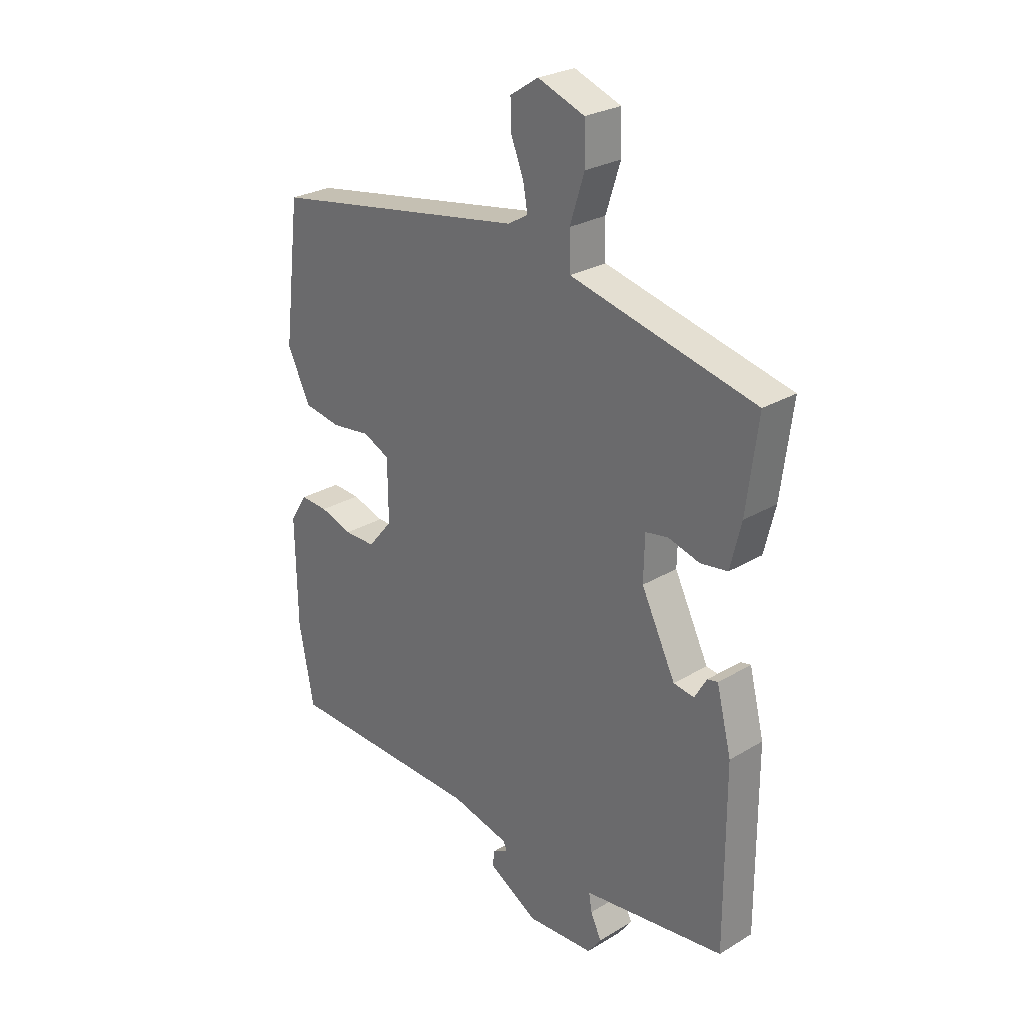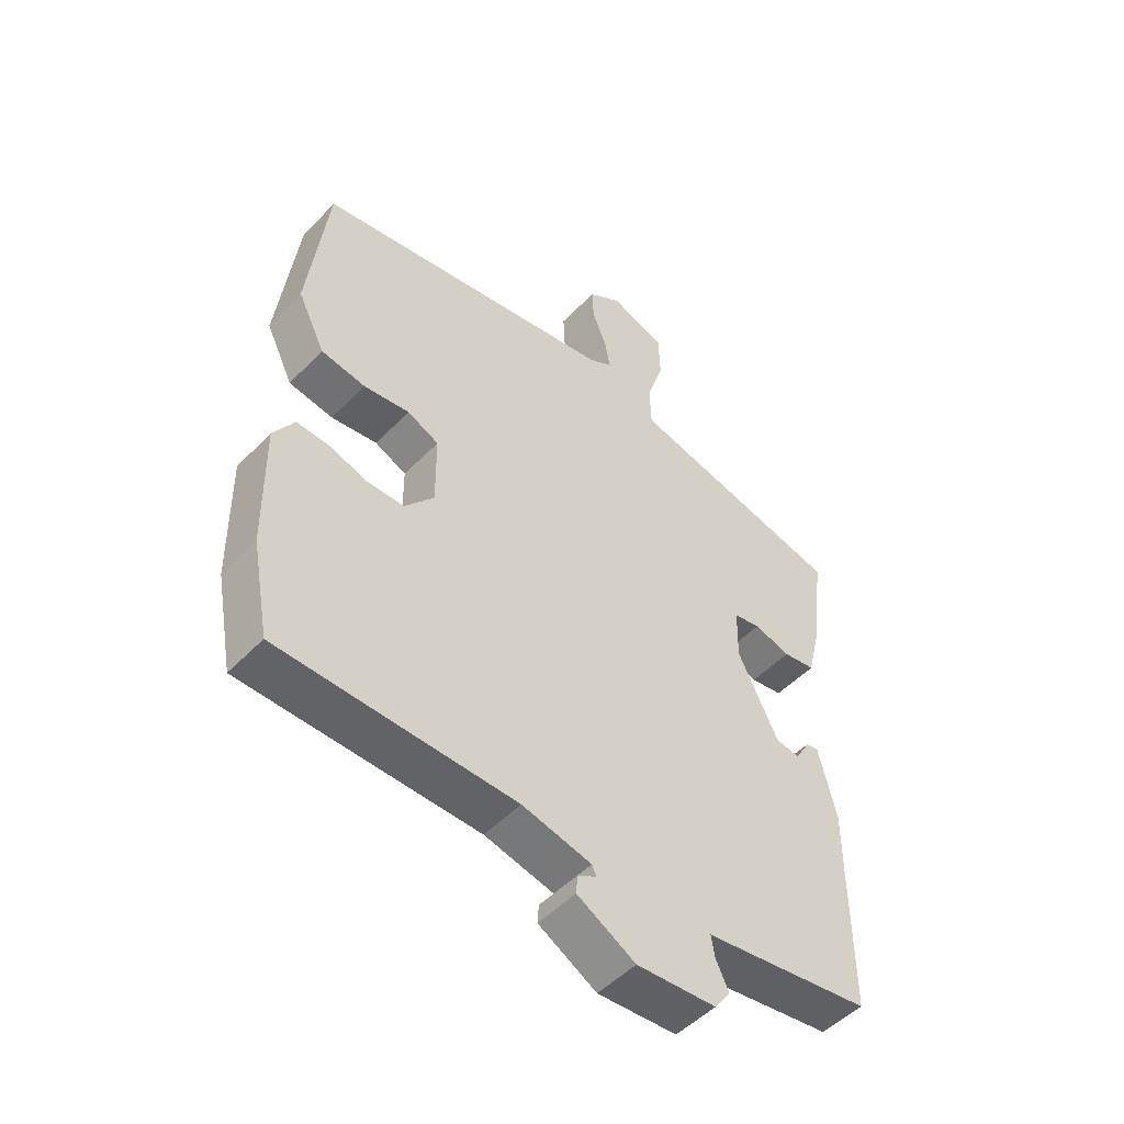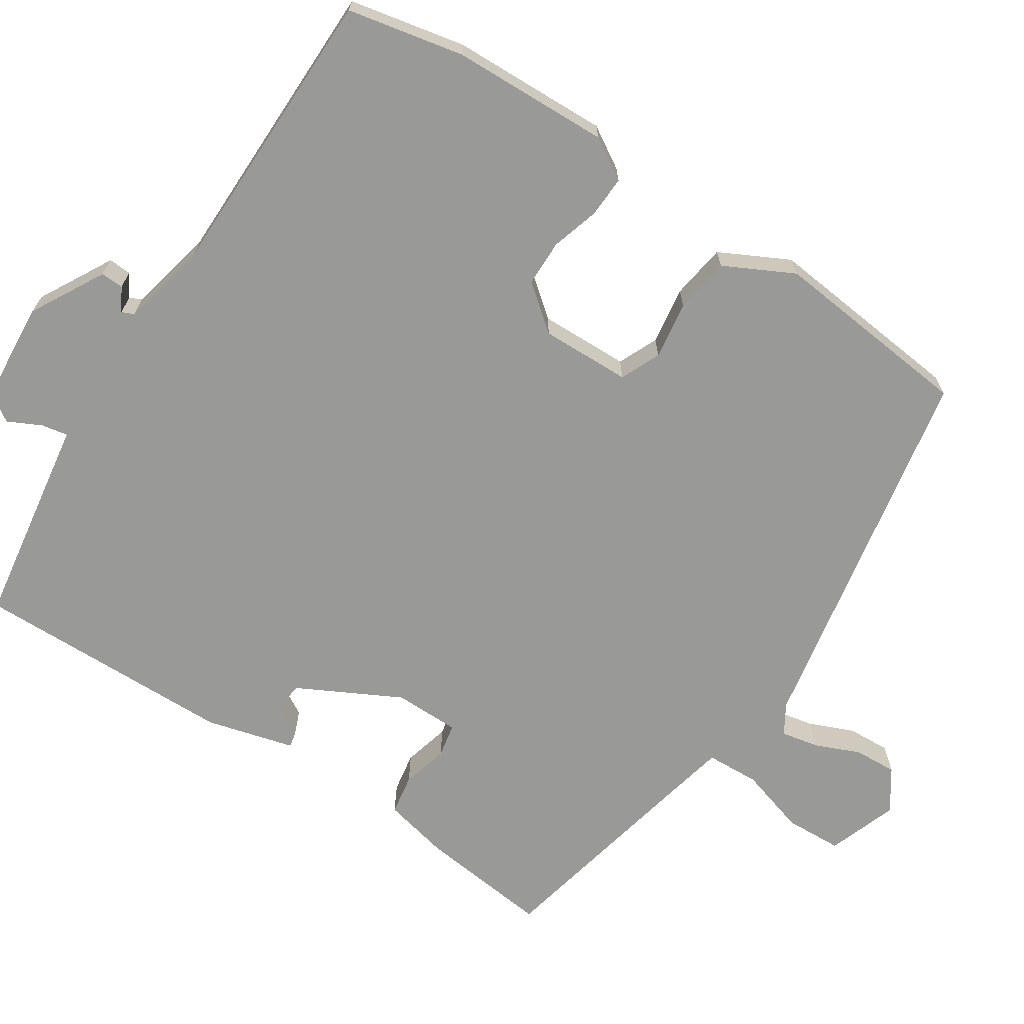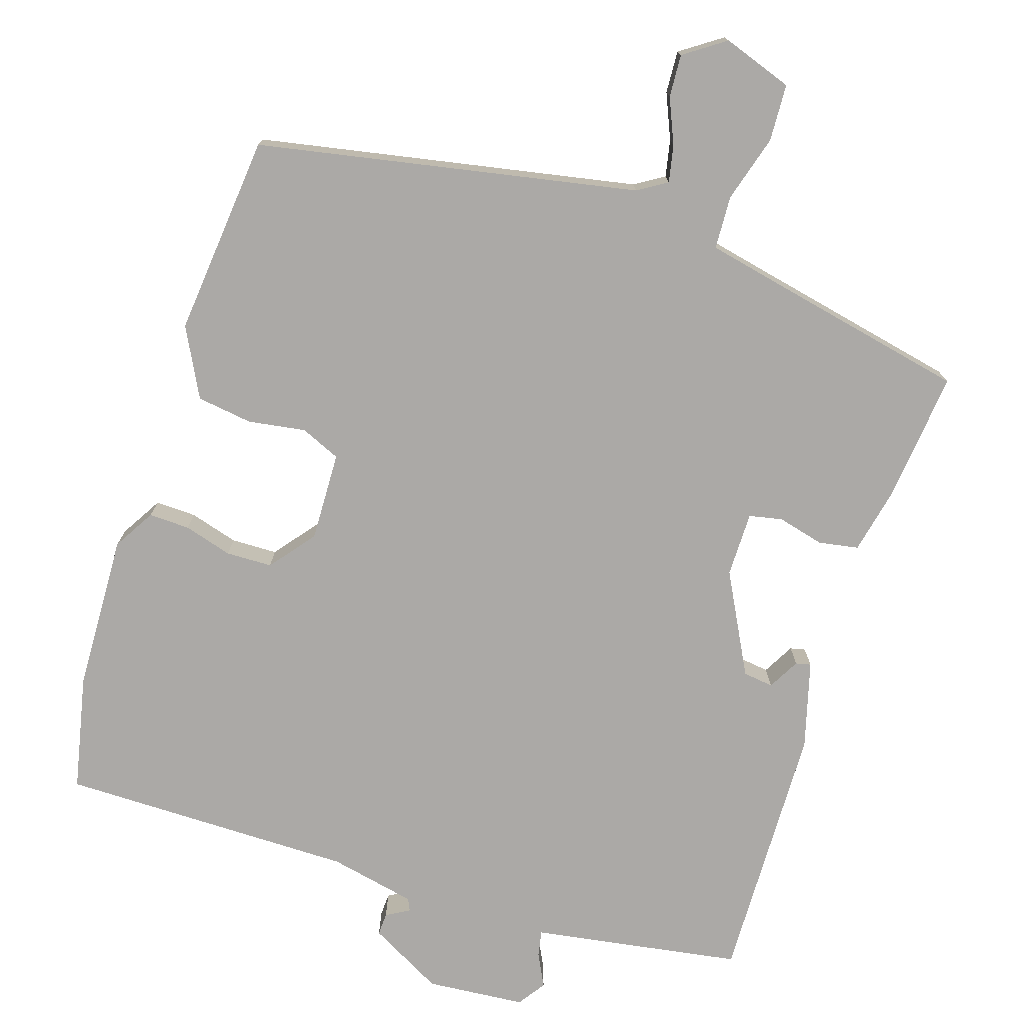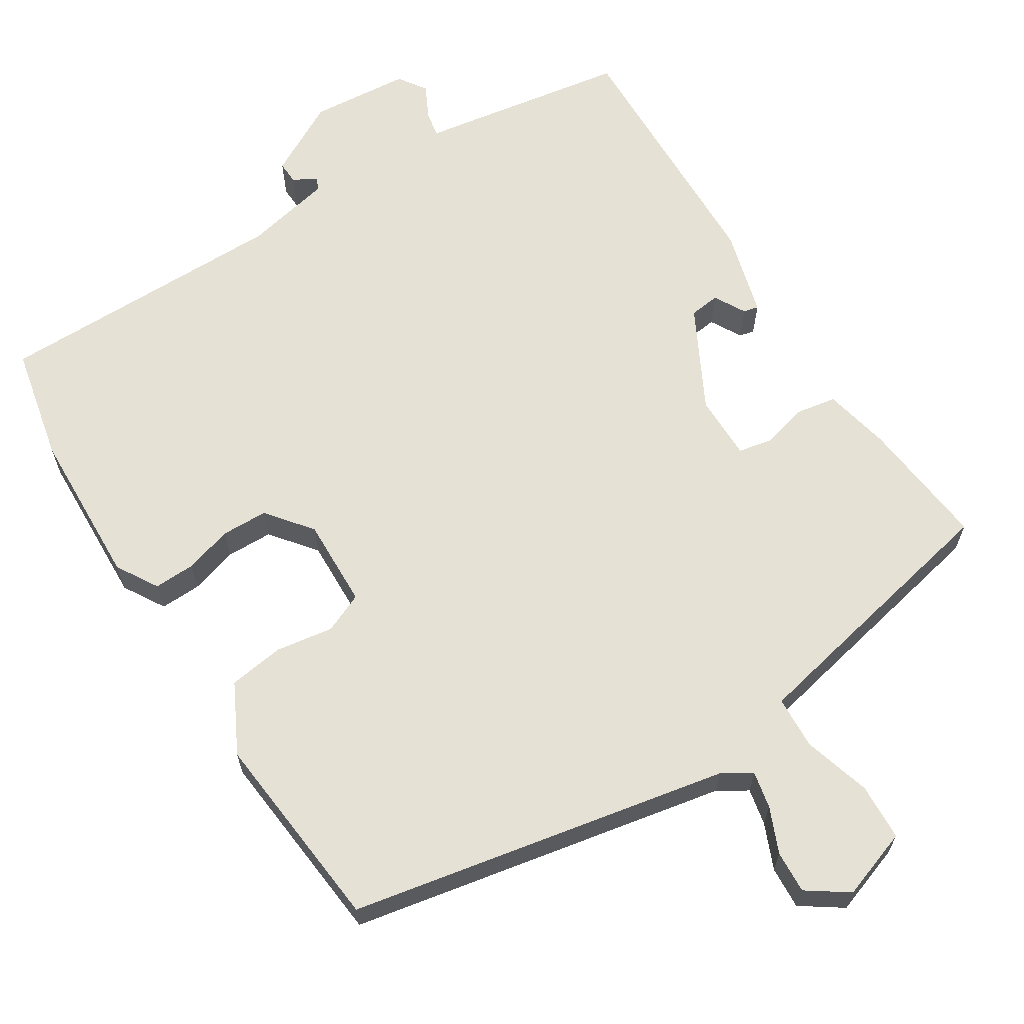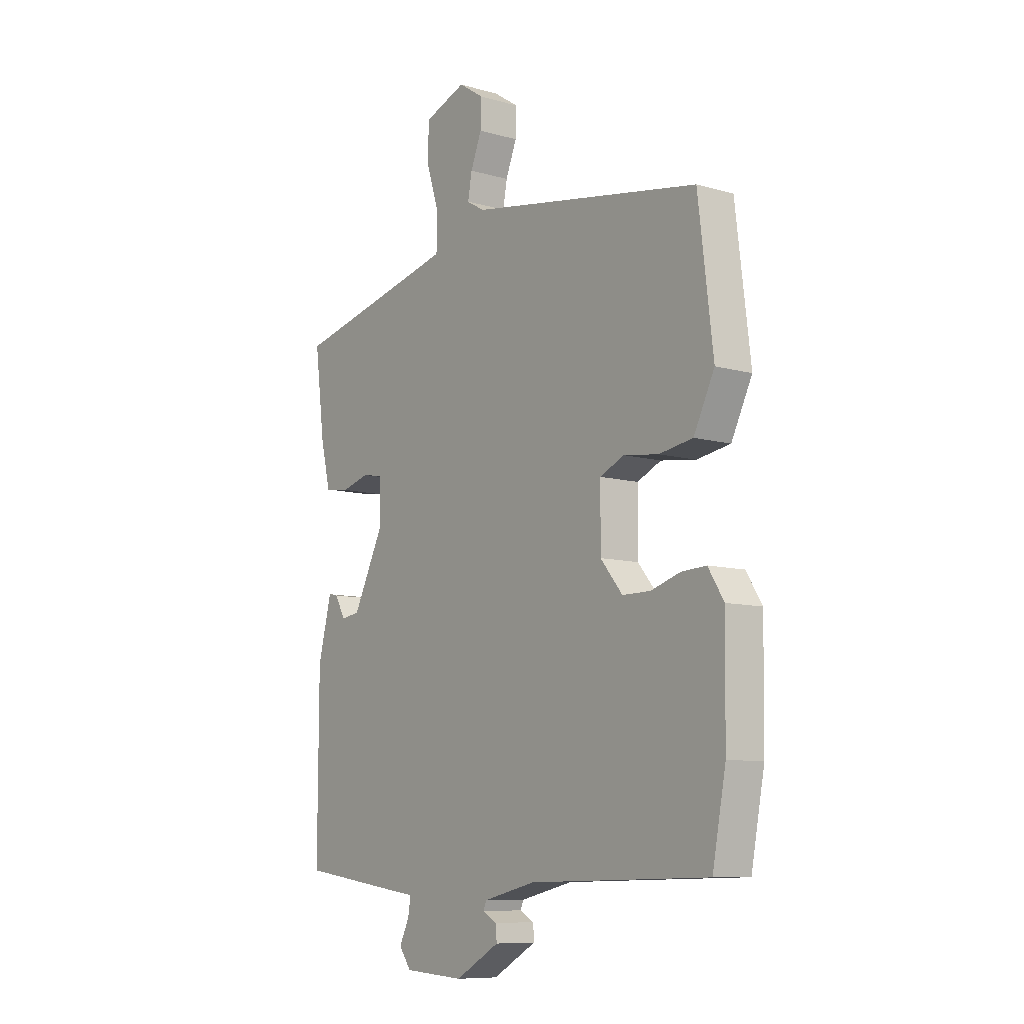
<metadata>
{"format":"obj","ext":"obj","renderer":"f3d","projection":"perspective","resolution":1024,"background":"white","views":[{"elev":26.8,"azim":47.1,"up":"+Z"},{"elev":-50.1,"azim":-41.7,"up":"+Z"},{"elev":-68.8,"azim":-122.2,"up":"+Y"},{"elev":-75.6,"azim":-16.5,"up":"+Y"},{"elev":64.4,"azim":-30.9,"up":"+Y"},{"elev":-9.1,"azim":-127.1,"up":"+Z"}]}
</metadata>
<code>
v -0.499 0.07 -0.505
v -0.528 0.07 -0.352
v -0.531 0.07 -0.144
v -0.497 0.07 -0.09
v -0.443 0.07 -0.093
v -0.38 0.07 -0.113
v -0.319 0.07 -0.113
v -0.271 0.07 -0.055
v -0.272 0.07 0.063
v -0.324 0.07 0.087
v -0.4 0.07 0.077
v -0.473 0.07 0.089
v -0.518 0.07 0.181
v -0.486 0.07 0.446
v 0.016 0.07 0.531
v 0.055 0.07 0.554
v 0.046 0.07 0.603
v 0.022 0.07 0.663
v 0.02 0.07 0.719
v 0.075 0.07 0.755
v 0.166 0.07 0.721
v 0.168 0.07 0.646
v 0.14 0.07 0.558
v 0.142 0.07 0.488
v 0.234 0.07 0.466
v 0.502 0.07 0.403
v 0.48 0.07 0.231
v 0.459 0.07 0.144
v 0.406 0.07 0.136
v 0.345 0.07 0.153
v 0.301 0.07 0.145
v 0.299 0.07 0.059
v 0.366 0.07 -0.076
v 0.406 0.07 -0.082
v 0.43 0.07 -0.041
v 0.45 0.07 -0.037
v 0.479 0.07 -0.153
v 0.48 0.07 -0.498
v 0.27 0.07 -0.527
v 0.203 0.07 -0.536
v 0.209 0.07 -0.571
v 0.23 0.07 -0.615
v 0.204 0.07 -0.651
v 0.073 0.07 -0.659
v -0.023 0.07 -0.604
v -0.021 0.07 -0.574
v 0.01 0.07 -0.557
v 0.003 0.07 -0.541
v -0.111 0.07 -0.514
v -0.499 0 -0.505
v -0.528 0 -0.352
v -0.531 0 -0.144
v -0.497 0 -0.09
v -0.443 0 -0.093
v -0.38 0 -0.113
v -0.319 0 -0.113
v -0.271 0 -0.055
v -0.272 0 0.063
v -0.324 0 0.087
v -0.4 0 0.077
v -0.473 0 0.089
v -0.518 0 0.181
v -0.486 0 0.446
v 0.016 0 0.531
v 0.055 0 0.554
v 0.046 0 0.603
v 0.022 0 0.663
v 0.02 0 0.719
v 0.075 0 0.755
v 0.166 0 0.721
v 0.168 0 0.646
v 0.14 0 0.558
v 0.142 0 0.488
v 0.234 0 0.466
v 0.502 0 0.403
v 0.48 0 0.231
v 0.459 0 0.144
v 0.406 0 0.136
v 0.345 0 0.153
v 0.301 0 0.145
v 0.299 0 0.059
v 0.366 0 -0.076
v 0.406 0 -0.082
v 0.43 0 -0.041
v 0.45 0 -0.037
v 0.479 0 -0.153
v 0.48 0 -0.498
v 0.27 0 -0.527
v 0.203 0 -0.536
v 0.209 0 -0.571
v 0.23 0 -0.615
v 0.204 0 -0.651
v 0.073 0 -0.659
v -0.023 0 -0.604
v -0.021 0 -0.574
v 0.01 0 -0.557
v 0.003 0 -0.541
v -0.111 0 -0.514
f 45 46 47
f 44 45 47
f 43 44 47
f 42 43 47
f 41 42 47
f 40 41 47 48
f 38 39 40
f 37 38 40
f 36 37 40
f 35 36 40
f 34 35 40
f 40 48 49
f 34 40 49
f 33 34 49
f 28 29 30
f 27 28 30
f 26 27 30
f 25 26 30
f 24 25 30 31
f 21 22 23
f 20 21 23
f 19 20 23
f 18 19 23
f 17 18 23
f 16 17 23 24
f 24 31 32
f 16 24 32
f 15 16 32
f 13 14 15
f 12 13 15
f 11 12 15
f 10 11 15
f 4 5 6
f 3 4 6
f 2 3 6
f 1 2 6
f 49 1 6
f 49 6 7
f 33 49 7 8
f 15 32 33
f 10 15 33
f 9 10 33
f 8 9 33
f 96 95 94
f 96 94 93
f 96 93 92
f 96 92 91
f 96 91 90
f 97 96 90 89
f 89 88 87
f 89 87 86
f 89 86 85
f 89 85 84
f 89 84 83
f 98 97 89
f 98 89 83
f 98 83 82
f 79 78 77
f 79 77 76
f 79 76 75
f 79 75 74
f 80 79 74 73
f 72 71 70
f 72 70 69
f 72 69 68
f 72 68 67
f 72 67 66
f 73 72 66 65
f 81 80 73
f 81 73 65
f 81 65 64
f 64 63 62
f 64 62 61
f 64 61 60
f 64 60 59
f 55 54 53
f 55 53 52
f 55 52 51
f 55 51 50
f 55 50 98
f 56 55 98
f 57 56 98 82
f 82 81 64
f 82 64 59
f 82 59 58
f 82 58 57
f 1 50 51 2
f 2 51 52 3
f 3 52 53 4
f 4 53 54 5
f 5 54 55 6
f 6 55 56 7
f 7 56 57 8
f 8 57 58 9
f 9 58 59 10
f 10 59 60 11
f 11 60 61 12
f 12 61 62 13
f 13 62 63 14
f 14 63 64 15
f 15 64 65 16
f 16 65 66 17
f 17 66 67 18
f 18 67 68 19
f 19 68 69 20
f 20 69 70 21
f 21 70 71 22
f 22 71 72 23
f 23 72 73 24
f 24 73 74 25
f 25 74 75 26
f 26 75 76 27
f 27 76 77 28
f 28 77 78 29
f 29 78 79 30
f 30 79 80 31
f 31 80 81 32
f 32 81 82 33
f 33 82 83 34
f 34 83 84 35
f 35 84 85 36
f 36 85 86 37
f 37 86 87 38
f 38 87 88 39
f 39 88 89 40
f 40 89 90 41
f 41 90 91 42
f 42 91 92 43
f 43 92 93 44
f 44 93 94 45
f 45 94 95 46
f 46 95 96 47
f 47 96 97 48
f 48 97 98 49
f 49 98 50 1

</code>
